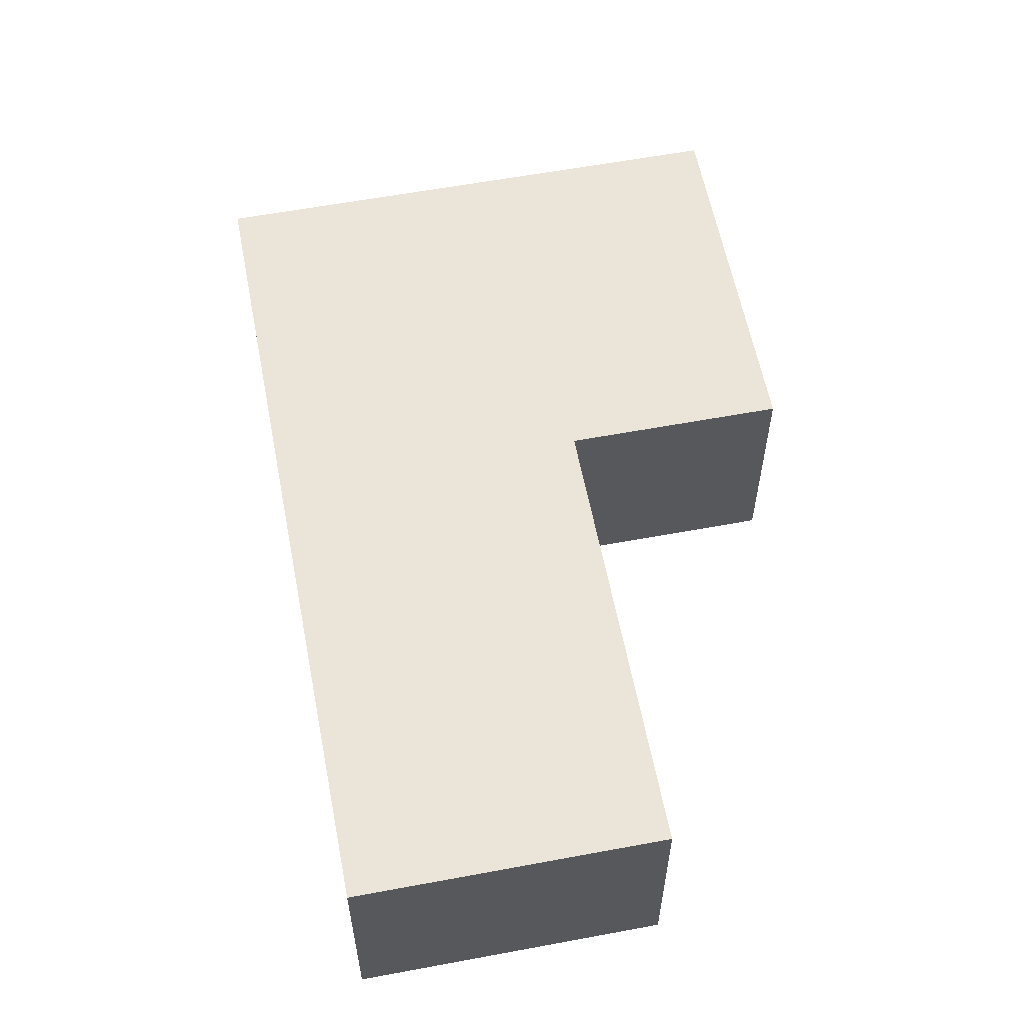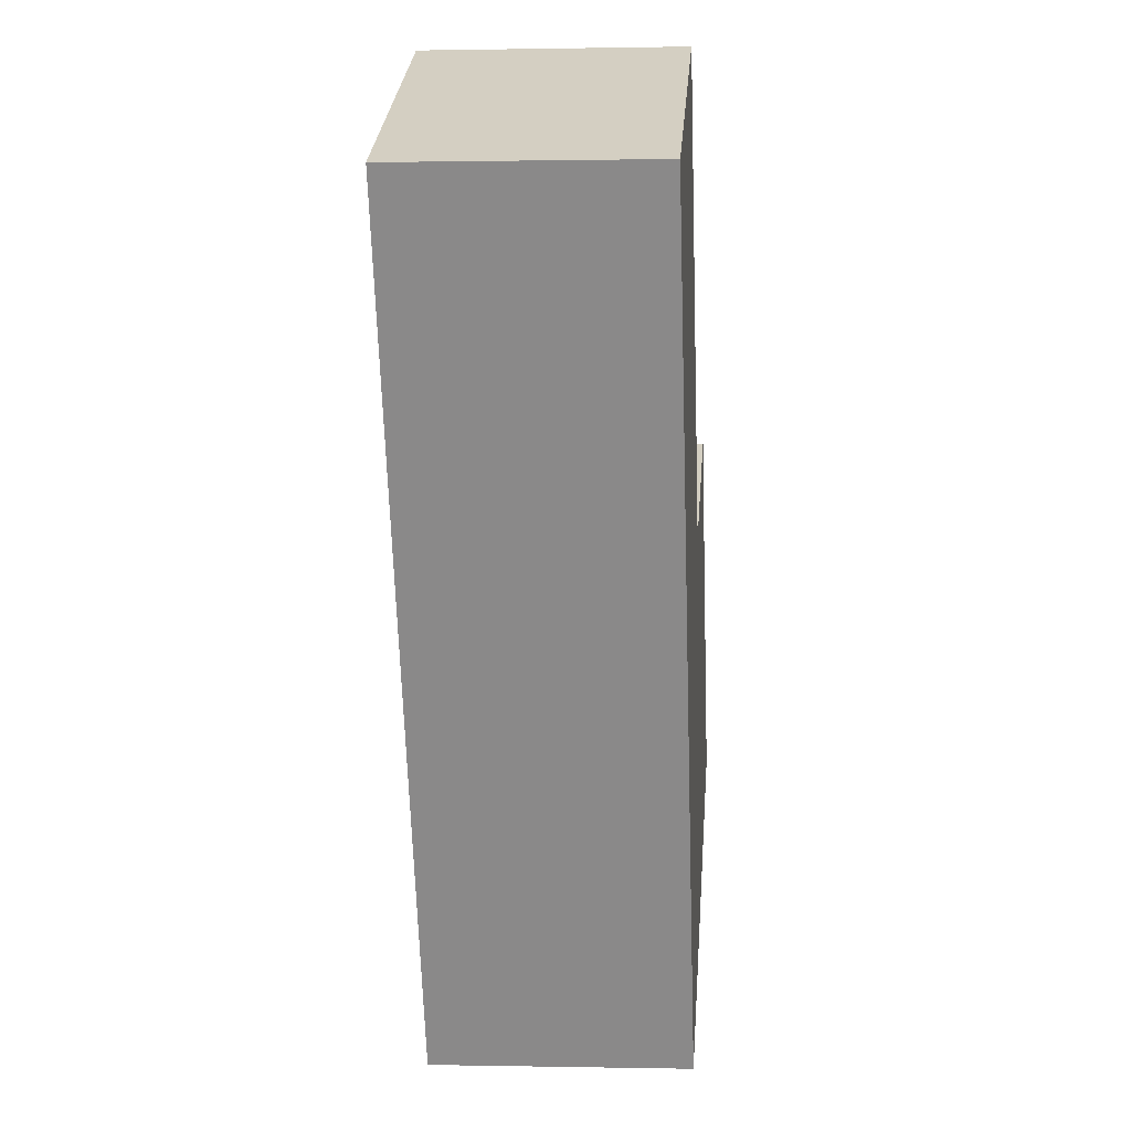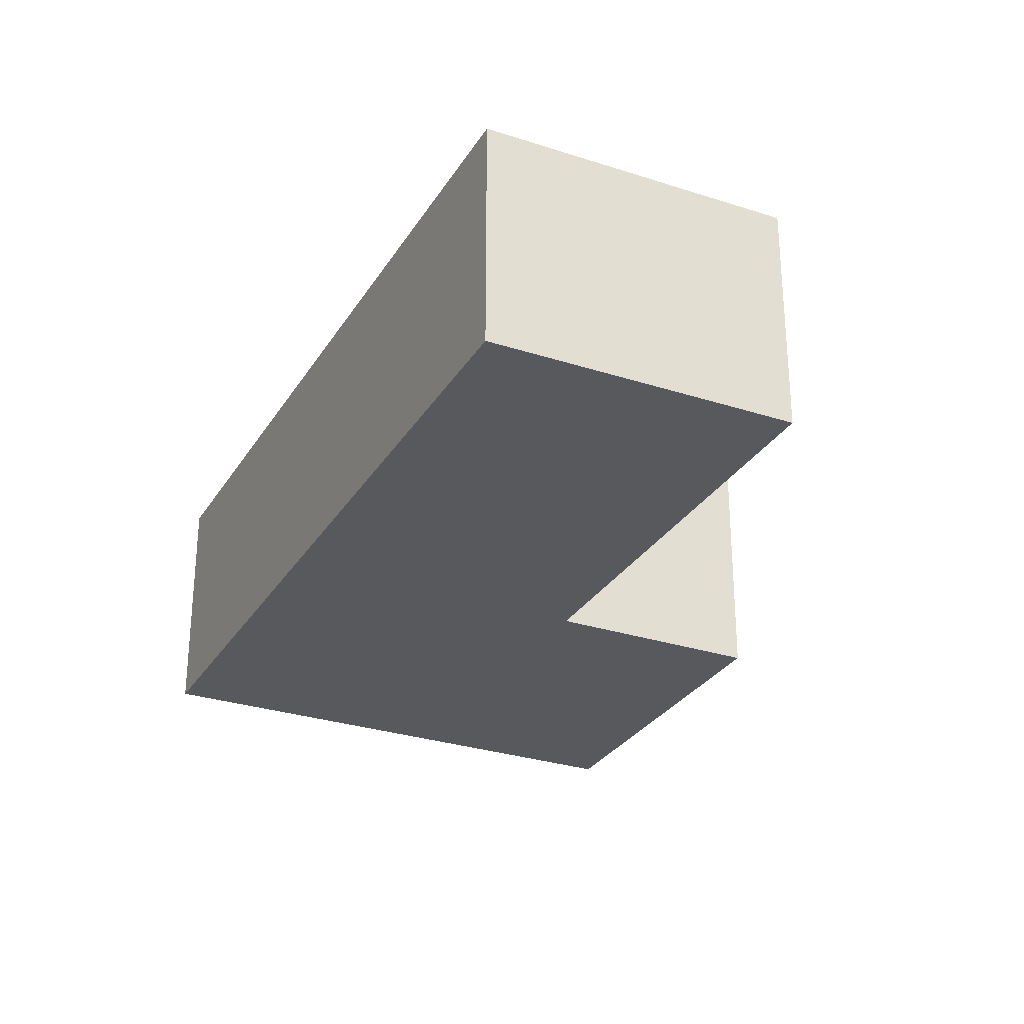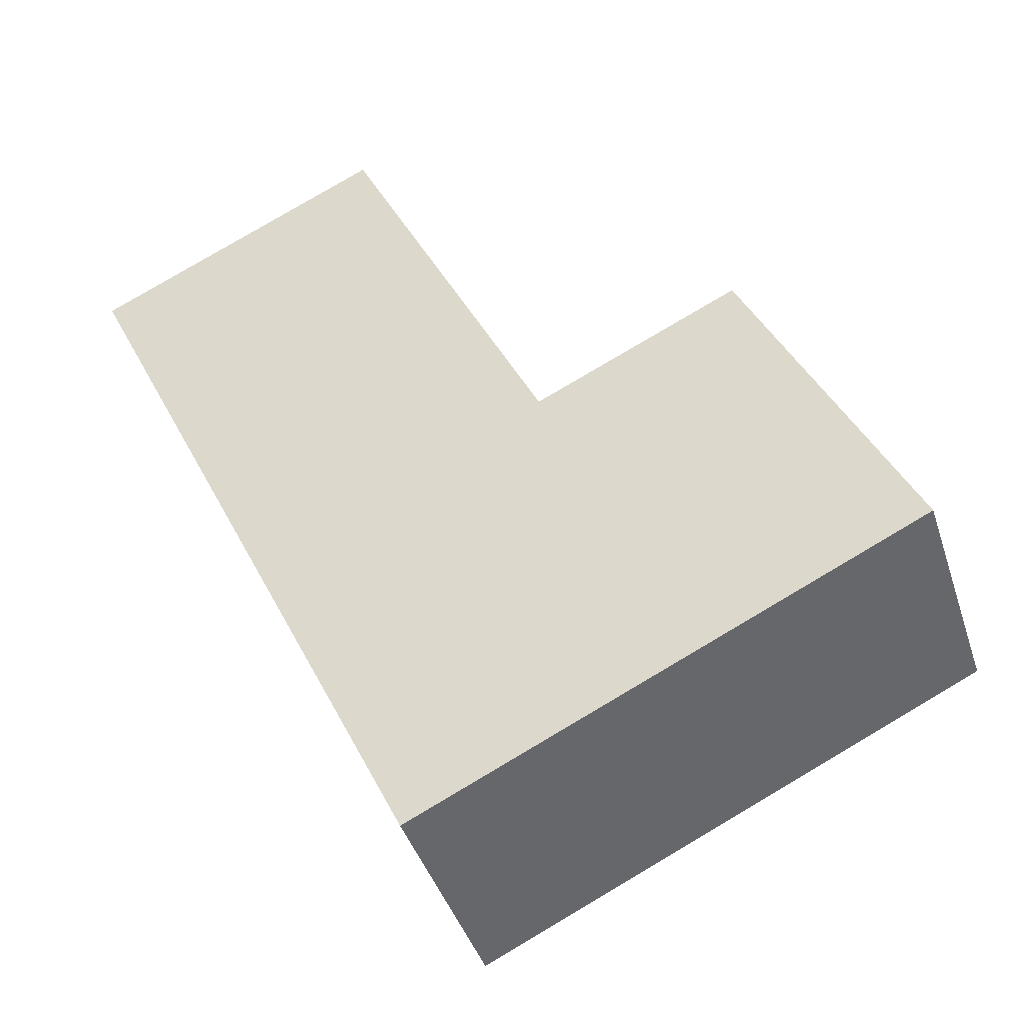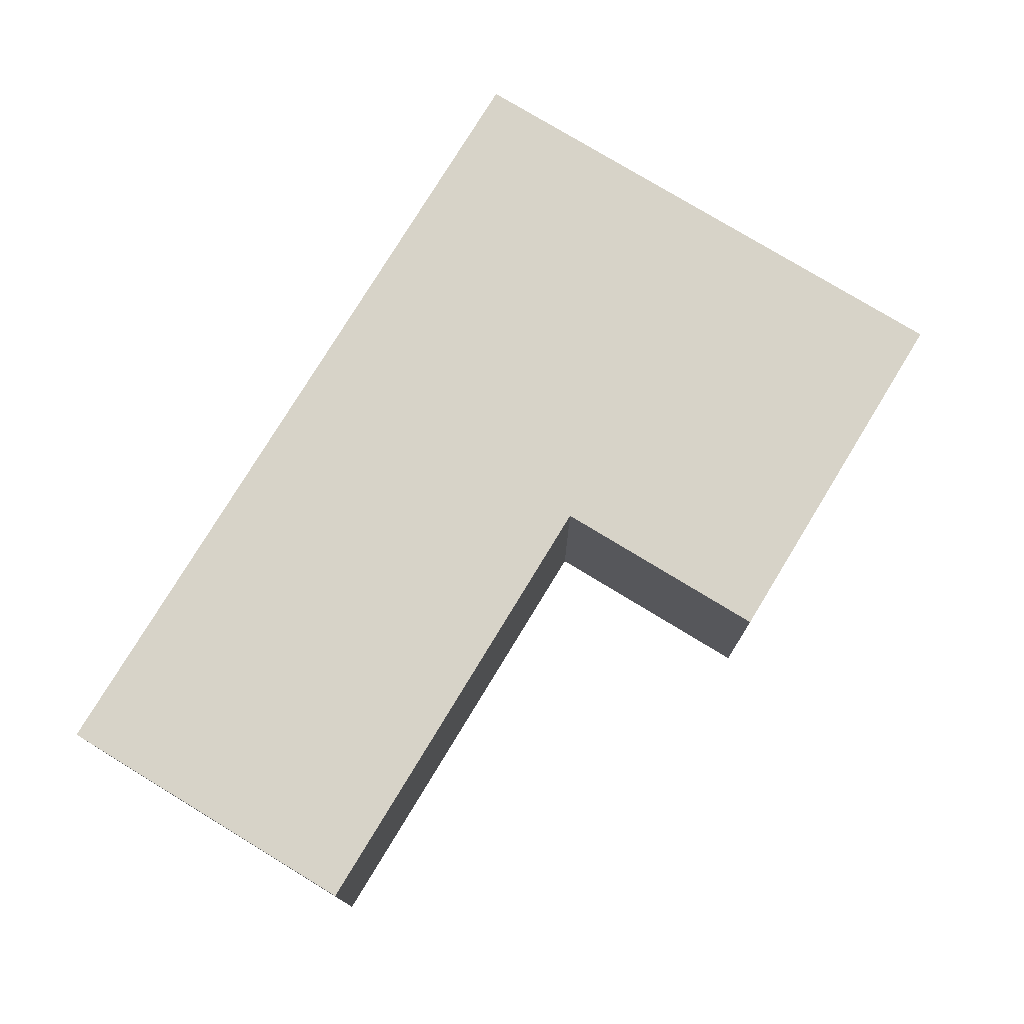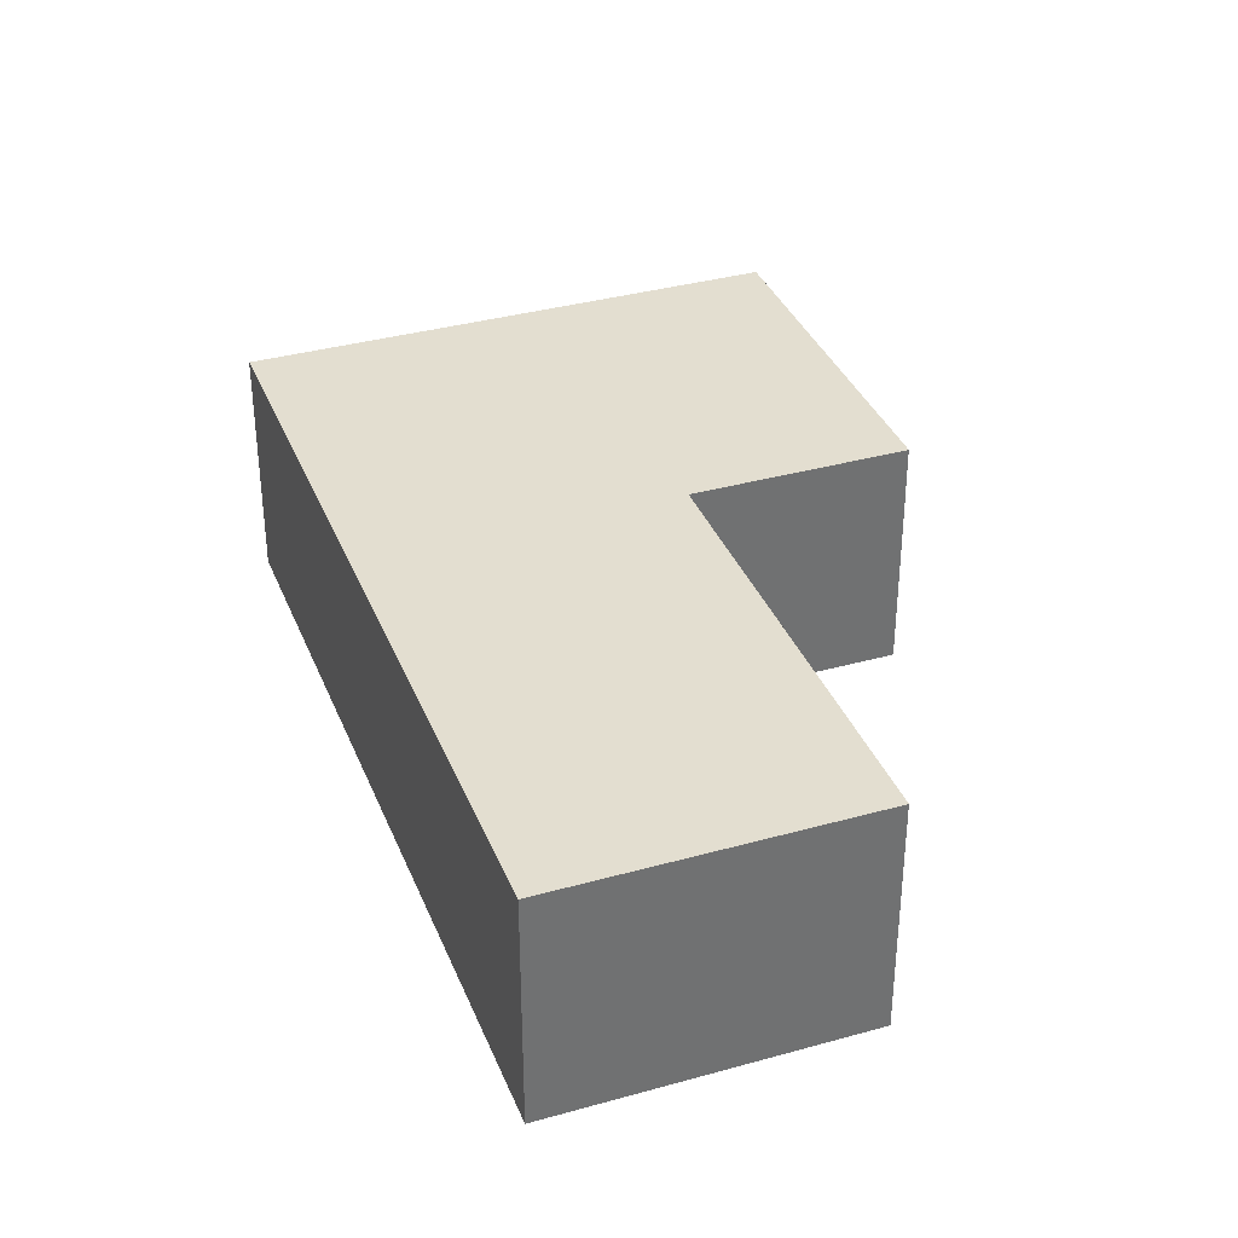
<metadata>
{"format":"obj","ext":"obj","renderer":"f3d","projection":"perspective","resolution":1024,"background":"white","views":[{"elev":59.1,"azim":-36.4,"up":"+Y"},{"elev":0.6,"azim":-85.6,"up":"+Z"},{"elev":-29.1,"azim":-51.3,"up":"+Y"},{"elev":-42.0,"azim":17.4,"up":"+Z"},{"elev":77.0,"azim":5.8,"up":"+Y"},{"elev":35.8,"azim":-45.7,"up":"+Y"}]}
</metadata>
<code>
v  3.603 2.376 -7.553
v  6.872 2.376 -1.889
v  8.467 2.376 -5.232
v  4.88 2.376 -2.84
v  0 2.376 1.455e-16
v  2.871 2.376 1.37
v  6.872 1.157e-16 -1.889
v  8.467 3.204e-16 -5.232
v  2.871 -8.389e-17 1.37
v  4.88 1.739e-16 -2.84
v  3.603 4.625e-16 -7.553
v  0 0 0
g defaultobject
f 1 2 3
f 2 1 4
f 4 1 5
f 4 5 6
f 7 3 2
f 3 7 8
f 9 4 6
f 4 9 10
f 8 1 3
f 1 8 11
f 11 5 1
f 5 11 12
f 12 6 5
f 6 12 9
f 10 2 4
f 2 10 7
f 7 11 8
f 11 7 10
f 11 10 12
f 12 10 9

</code>
